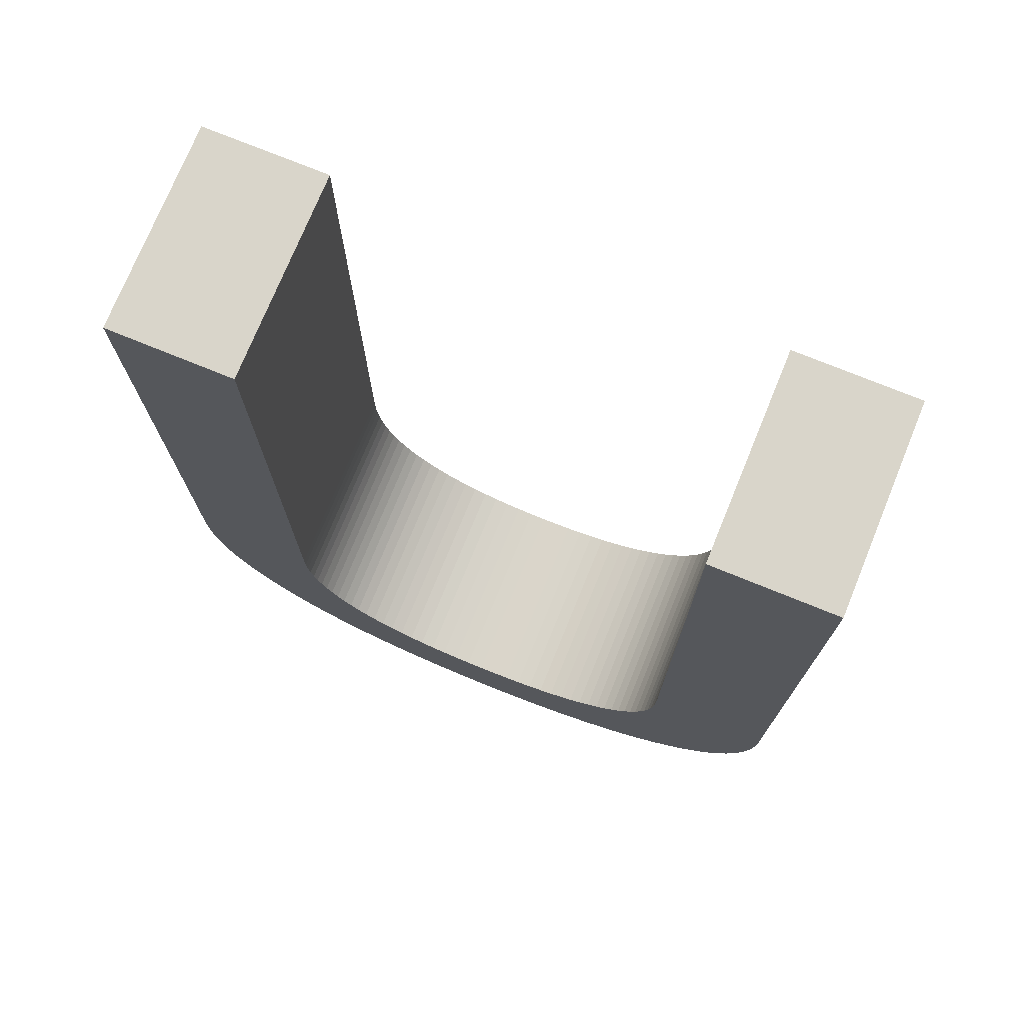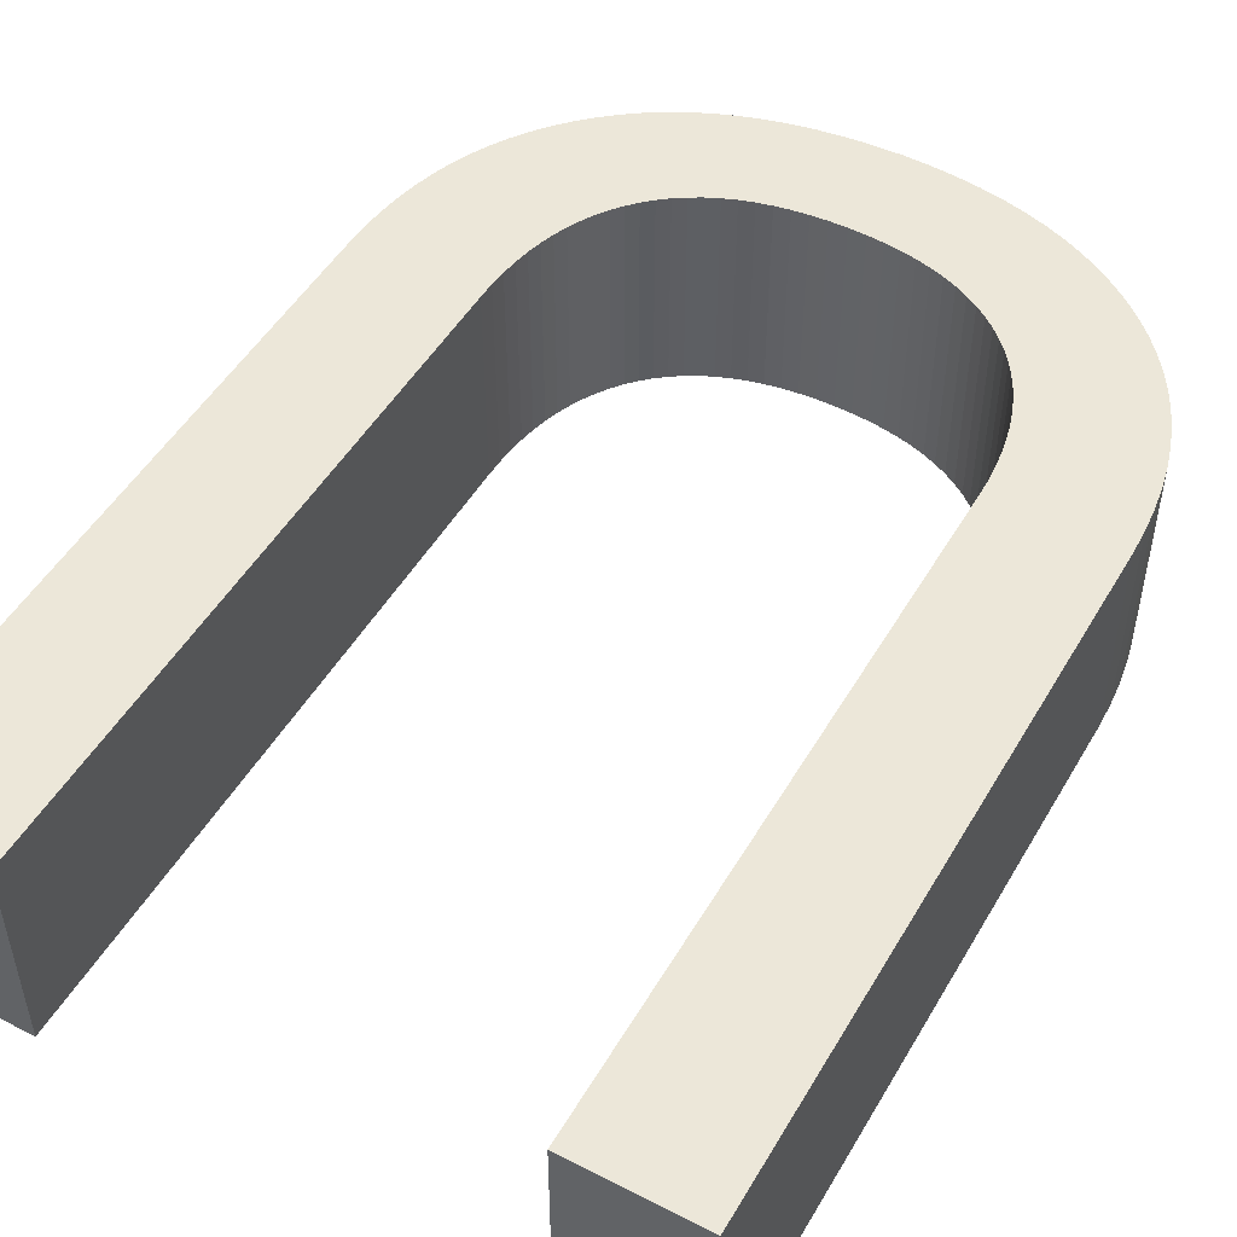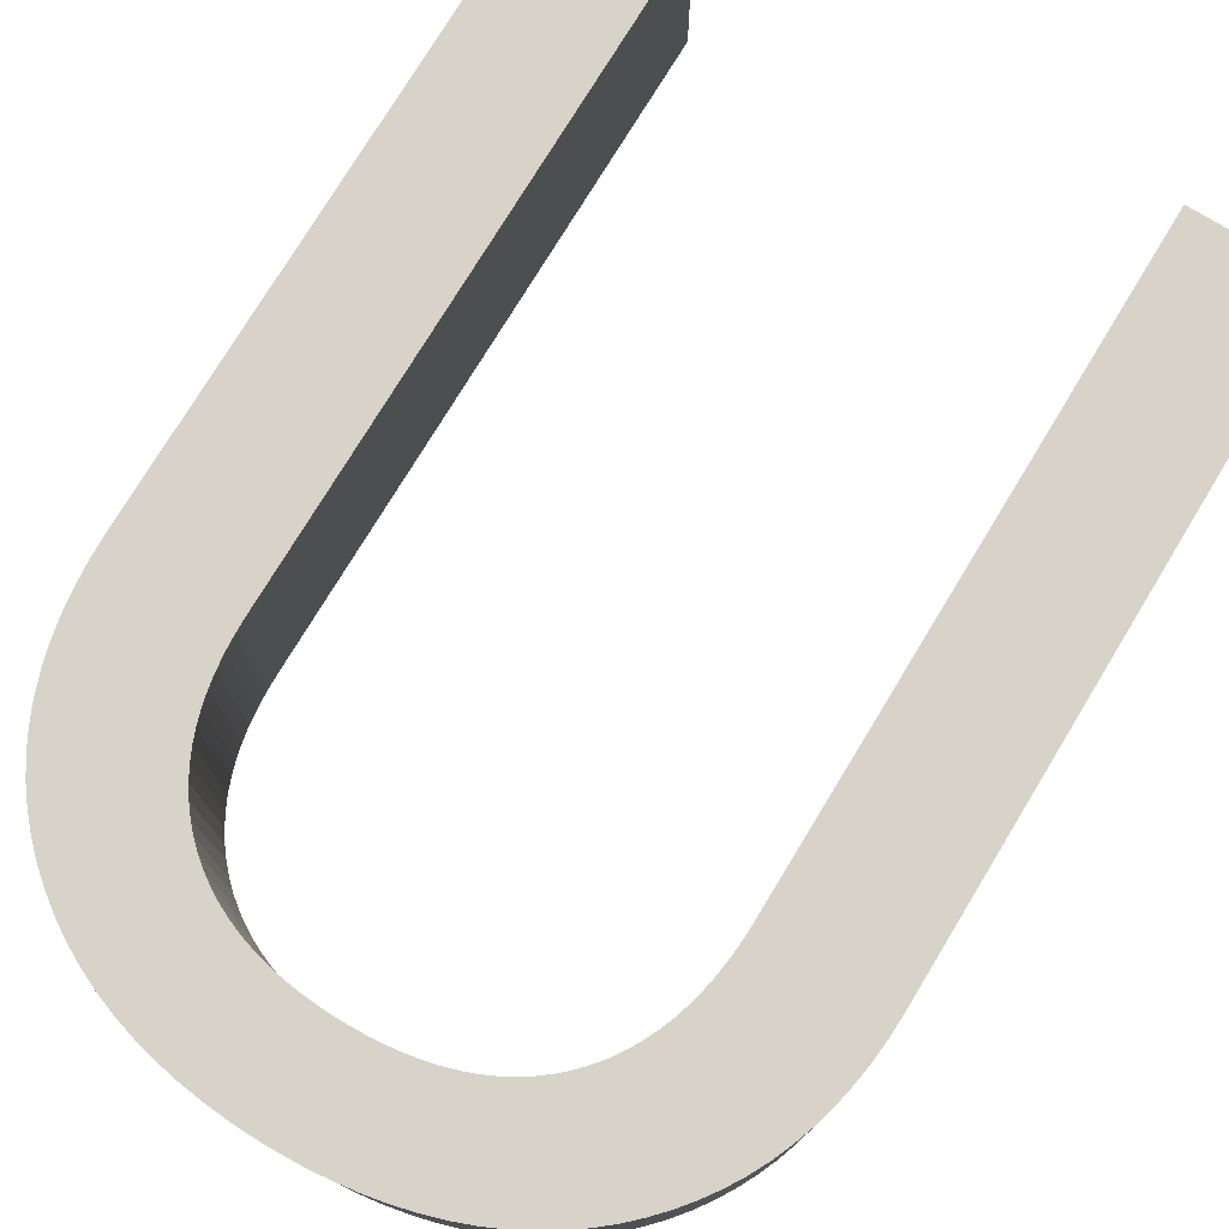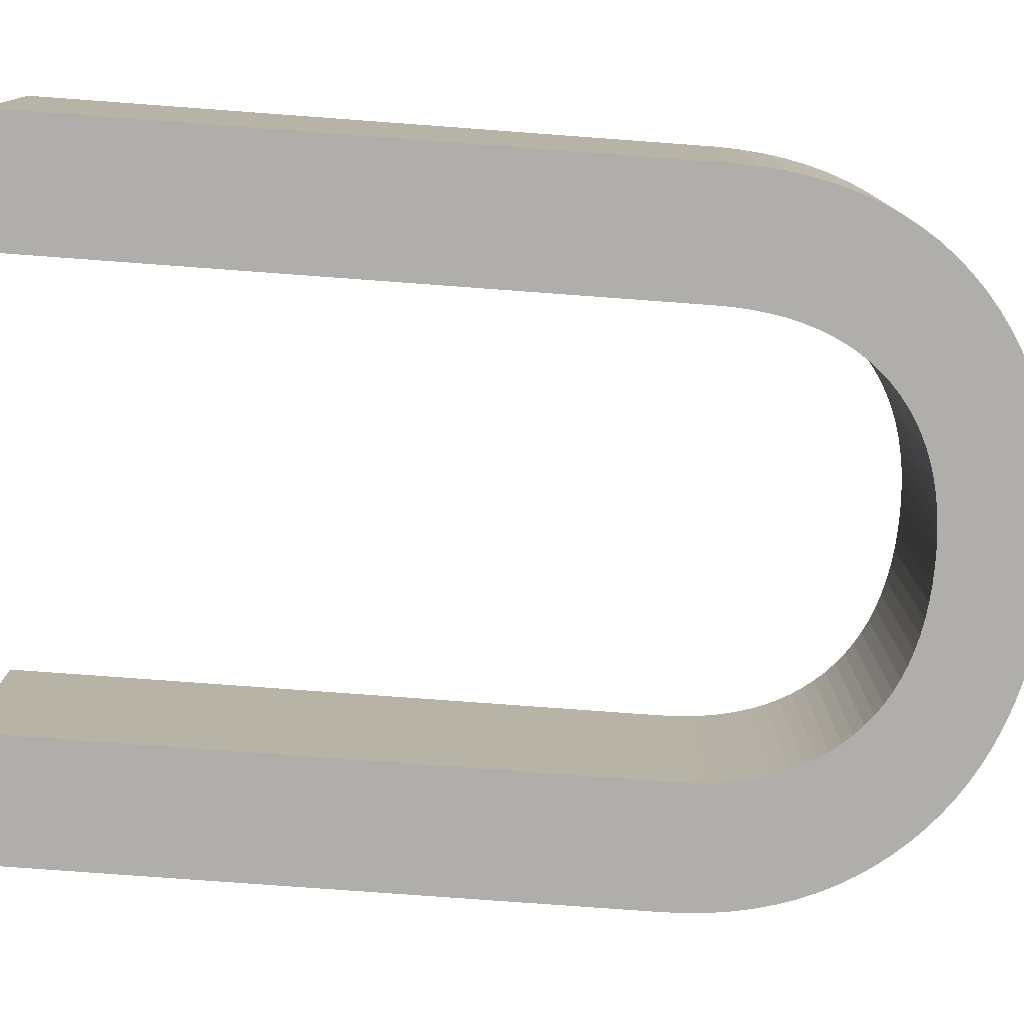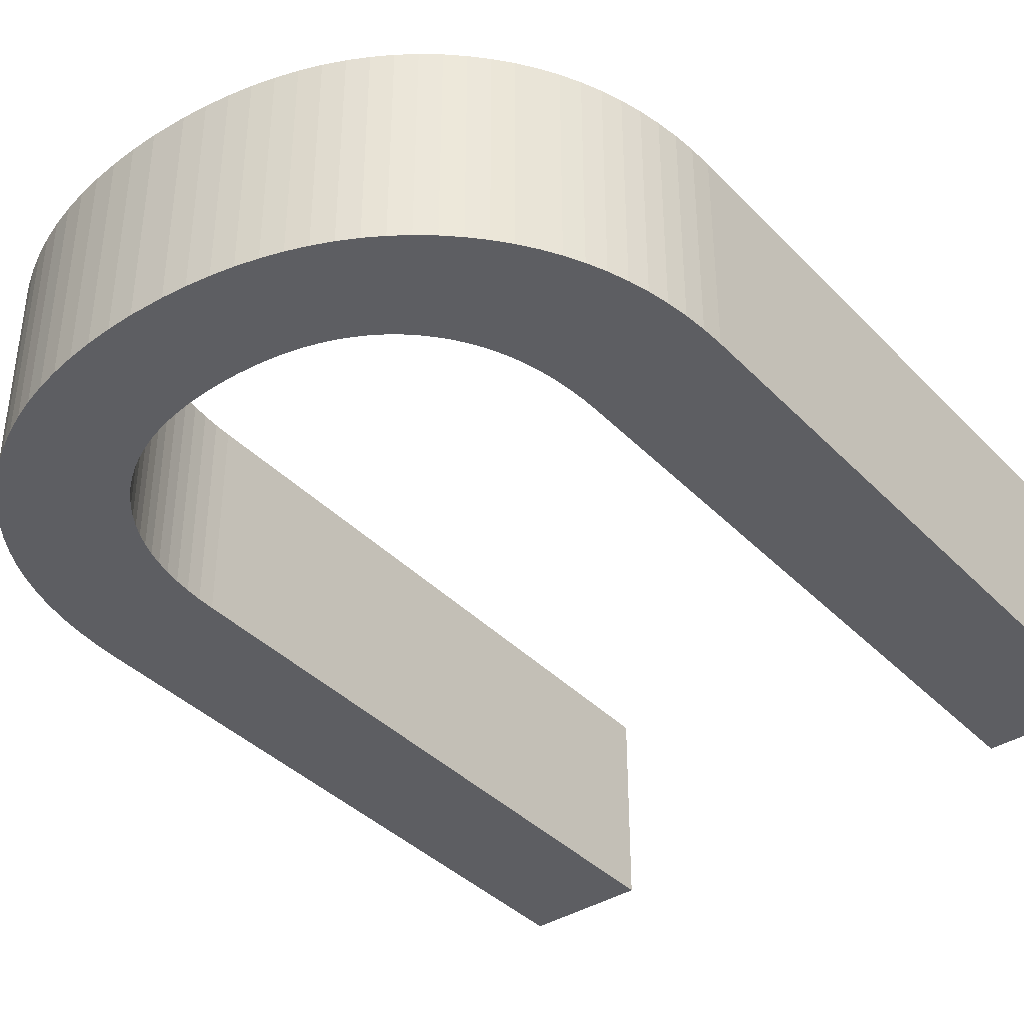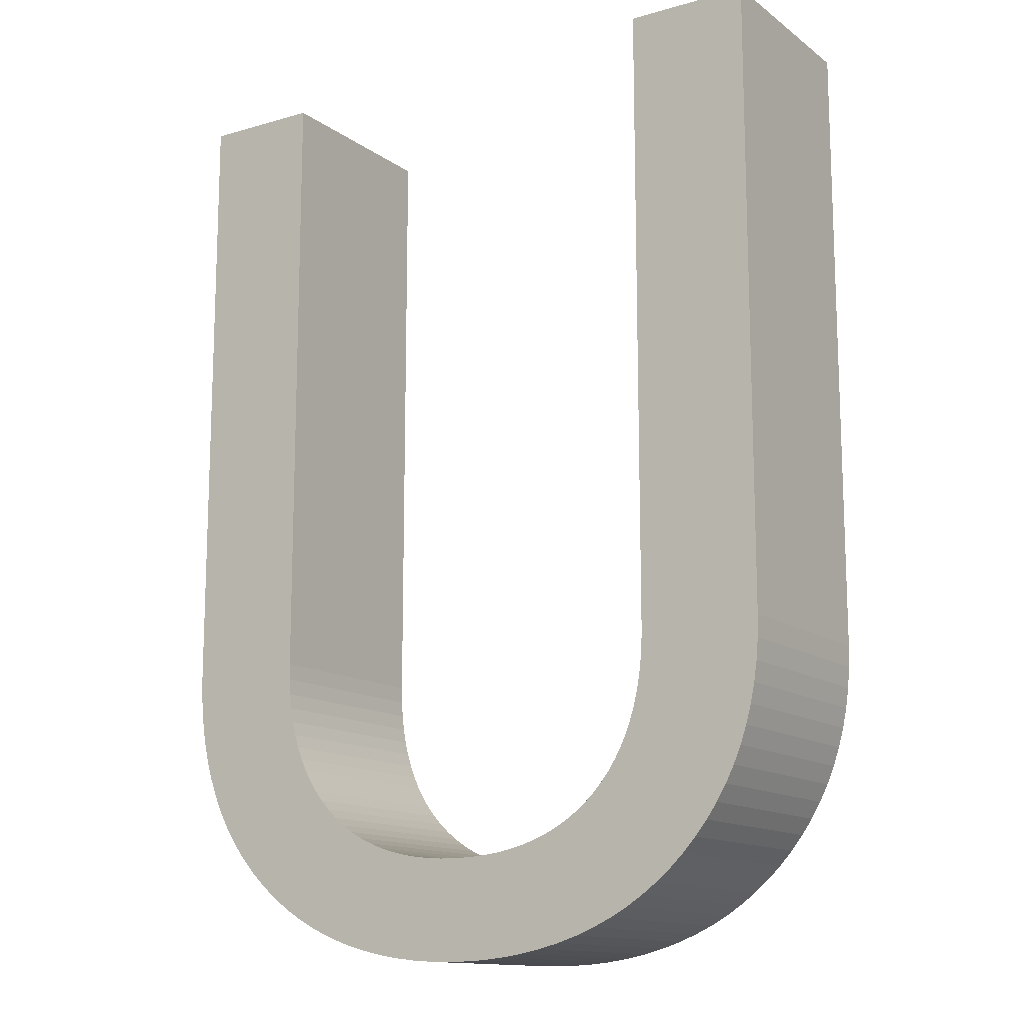
<metadata>
{"format":"obj","ext":"obj","renderer":"f3d","projection":"perspective","resolution":1024,"background":"white","views":[{"elev":74.5,"azim":-157.8,"up":"+Y"},{"elev":49.8,"azim":-150.6,"up":"+Z"},{"elev":76.7,"azim":31.3,"up":"+Z"},{"elev":-77.7,"azim":-94.2,"up":"+Z"},{"elev":-38.9,"azim":38.5,"up":"+Z"},{"elev":-13.4,"azim":32.9,"up":"+Y"}]}
</metadata>
<code>
o obj1
v 21.99 31.99 0
v 26.24 31.99 0
v 26.24 10.24 0
v 3.076 31.99 0
v 7.251 31.99 0
v 7.251 10.33 0
v 3.105 9.382 0
v 3.076 10.2 0
v 3.29 7.846 0
v 3.176 8.599 0
v 3.647 6.427 0
v 3.447 7.122 0
v 4.174 5.127 0
v 3.889 5.762 0
v 4.872 3.945 0
v 4.502 4.521 0
v 5.742 2.882 0
v 5.286 3.399 0
v 6.775 1.942 0
v 6.24 2.395 0
v 7.933 1.155 0
v 7.339 1.529 0
v 9.21 0.5251 0
v 8.557 0.8203 0
v 10.61 0.05264 0
v 9.893 0.2692 0
v 12.12 -0.2623 0
v 11.35 -0.1245 0
v 13.75 -0.4198 0
v 12.92 -0.3607 0
v 15.73 -0.3955 0
v 14.61 -0.4395 0
v 17.29 -0.2081 0
v 16.52 -0.3194 0
v 18.73 0.1196 0
v 18.02 -0.0618 0
v 20.06 0.5878 0
v 19.41 0.3362 0
v 21.28 1.196 0
v 20.69 0.8745 0
v 22.39 1.945 0
v 21.85 1.553 0
v 23.39 2.834 0
v 22.91 2.372 0
v 24.25 3.84 0
v 23.84 3.326 0
v 24.96 4.937 0
v 24.63 4.377 0
v 25.51 6.125 0
v 25.26 5.519 0
v 25.91 7.405 0
v 25.73 6.753 0
v 26.15 8.776 0
v 26.05 8.079 0
v 26.21 9.496 0
v 21.99 10.31 0
v 7.264 9.759 0
v 7.304 9.213 0
v 21.98 9.737 0
v 7.37 8.688 0
v 21.94 9.191 0
v 21.88 8.667 0
v 7.463 8.185 0
v 21.78 8.164 0
v 7.583 7.703 0
v 7.729 7.243 0
v 21.66 7.683 0
v 7.901 6.804 0
v 21.52 7.224 0
v 8.101 6.387 0
v 21.35 6.786 0
v 8.326 5.991 0
v 21.15 6.37 0
v 8.578 5.617 0
v 20.93 5.975 0
v 8.857 5.264 0
v 20.67 5.602 0
v 9.163 4.933 0
v 20.4 5.251 0
v 9.492 4.626 0
v 20.09 4.922 0
v 9.845 4.345 0
v 19.77 4.617 0
v 10.22 4.092 0
v 19.41 4.338 0
v 10.62 3.865 0
v 19.04 4.086 0
v 11.04 3.664 0
v 18.64 3.86 0
v 11.48 3.491 0
v 18.22 3.661 0
v 11.95 3.344 0
v 17.77 3.488 0
v 12.43 3.224 0
v 17.3 3.342 0
v 12.94 3.13 0
v 16.81 3.223 0
v 13.48 3.064 0
v 14.03 3.024 0
v 16.3 3.13 0
v 14.61 3.01 0
v 15.76 3.063 0
v 15.2 3.024 0
v 26.24 10.24 7
v 26.24 31.99 7
v 21.99 31.99 7
v 7.251 10.33 7
v 7.251 31.99 7
v 3.076 31.99 7
v 3.076 10.2 7
v 3.105 9.382 7
v 3.176 8.599 7
v 3.29 7.846 7
v 3.447 7.122 7
v 3.647 6.427 7
v 3.889 5.762 7
v 4.174 5.127 7
v 4.502 4.521 7
v 4.872 3.945 7
v 5.286 3.399 7
v 5.742 2.882 7
v 6.24 2.395 7
v 6.775 1.942 7
v 7.339 1.529 7
v 7.933 1.155 7
v 8.557 0.8203 7
v 9.21 0.5251 7
v 9.893 0.2692 7
v 10.61 0.05264 7
v 11.35 -0.1245 7
v 12.12 -0.2623 7
v 12.92 -0.3607 7
v 13.75 -0.4198 7
v 14.61 -0.4395 7
v 15.73 -0.3955 7
v 16.52 -0.3194 7
v 17.29 -0.2081 7
v 18.02 -0.0618 7
v 18.73 0.1196 7
v 19.41 0.3362 7
v 20.06 0.5878 7
v 20.69 0.8745 7
v 21.28 1.196 7
v 21.85 1.553 7
v 22.39 1.945 7
v 22.91 2.372 7
v 23.39 2.834 7
v 23.84 3.326 7
v 24.25 3.84 7
v 24.63 4.377 7
v 24.96 4.937 7
v 25.26 5.519 7
v 25.51 6.125 7
v 25.73 6.753 7
v 25.91 7.405 7
v 26.05 8.079 7
v 26.15 8.776 7
v 26.21 9.496 7
v 21.99 10.31 7
v 7.264 9.759 7
v 7.304 9.213 7
v 21.98 9.737 7
v 7.37 8.688 7
v 21.94 9.191 7
v 21.88 8.667 7
v 7.463 8.185 7
v 21.78 8.164 7
v 7.583 7.703 7
v 7.729 7.243 7
v 21.66 7.683 7
v 7.901 6.804 7
v 21.52 7.224 7
v 8.101 6.387 7
v 21.35 6.786 7
v 8.326 5.991 7
v 21.15 6.37 7
v 8.578 5.617 7
v 20.93 5.975 7
v 8.857 5.264 7
v 20.67 5.602 7
v 9.163 4.933 7
v 20.4 5.251 7
v 9.492 4.626 7
v 20.09 4.922 7
v 9.845 4.345 7
v 19.77 4.617 7
v 10.22 4.092 7
v 19.41 4.338 7
v 10.62 3.865 7
v 19.04 4.086 7
v 11.04 3.664 7
v 18.64 3.86 7
v 11.48 3.491 7
v 18.22 3.661 7
v 11.95 3.344 7
v 17.77 3.488 7
v 12.43 3.224 7
v 17.3 3.342 7
v 12.94 3.13 7
v 16.81 3.223 7
v 13.48 3.064 7
v 14.03 3.024 7
v 16.3 3.13 7
v 14.61 3.01 7
v 15.76 3.063 7
v 15.2 3.024 7
f 1 2 3
f 4 5 6
f 7 8 4
f 9 10 7
f 11 12 9
f 13 14 11
f 15 16 13
f 17 18 15
f 19 20 17
f 21 22 19
f 23 24 21
f 25 26 23
f 27 28 25
f 29 30 27
f 31 32 29
f 33 34 31
f 35 36 33
f 37 38 35
f 39 40 37
f 41 42 39
f 43 44 41
f 45 46 43
f 47 48 45
f 49 50 47
f 51 52 49
f 53 54 51
f 3 55 53
f 56 1 3
f 4 6 57
f 9 7 4
f 13 11 9
f 17 15 13
f 21 19 17
f 25 23 21
f 29 27 25
f 33 31 29
f 37 35 33
f 41 39 37
f 45 43 41
f 49 47 45
f 53 51 49
f 56 3 53
f 4 57 58
f 13 9 4
f 21 17 13
f 29 25 21
f 37 33 29
f 45 41 37
f 53 49 45
f 59 56 53
f 4 58 60
f 21 13 4
f 37 29 21
f 53 45 37
f 61 59 53
f 21 4 60
f 62 61 53
f 21 60 63
f 64 62 53
f 21 63 65
f 64 53 37
f 21 65 66
f 67 64 37
f 21 66 68
f 69 67 37
f 21 68 70
f 71 69 37
f 21 70 72
f 73 71 37
f 21 72 74
f 75 73 37
f 21 74 76
f 77 75 37
f 21 76 78
f 79 77 37
f 21 78 80
f 81 79 37
f 21 80 82
f 83 81 37
f 21 82 84
f 85 83 37
f 21 84 86
f 87 85 37
f 21 86 88
f 89 87 37
f 21 88 90
f 91 89 37
f 21 90 92
f 93 91 37
f 21 92 94
f 95 93 37
f 21 94 96
f 97 95 37
f 21 96 98
f 97 37 21
f 21 98 99
f 100 97 21
f 21 99 101
f 102 100 21
f 21 101 103
f 103 102 21
f 104 105 106
f 107 108 109
f 109 110 111
f 111 112 113
f 113 114 115
f 115 116 117
f 117 118 119
f 119 120 121
f 121 122 123
f 123 124 125
f 125 126 127
f 127 128 129
f 129 130 131
f 131 132 133
f 133 134 135
f 135 136 137
f 137 138 139
f 139 140 141
f 141 142 143
f 143 144 145
f 145 146 147
f 147 148 149
f 149 150 151
f 151 152 153
f 153 154 155
f 155 156 157
f 157 158 104
f 104 106 159
f 160 107 109
f 109 111 113
f 113 115 117
f 117 119 121
f 121 123 125
f 125 127 129
f 129 131 133
f 133 135 137
f 137 139 141
f 141 143 145
f 145 147 149
f 149 151 153
f 153 155 157
f 157 104 159
f 161 160 109
f 109 113 117
f 117 121 125
f 125 129 133
f 133 137 141
f 141 145 149
f 149 153 157
f 157 159 162
f 163 161 109
f 109 117 125
f 125 133 141
f 141 149 157
f 157 162 164
f 163 109 125
f 157 164 165
f 166 163 125
f 157 165 167
f 168 166 125
f 141 157 167
f 169 168 125
f 141 167 170
f 171 169 125
f 141 170 172
f 173 171 125
f 141 172 174
f 175 173 125
f 141 174 176
f 177 175 125
f 141 176 178
f 179 177 125
f 141 178 180
f 181 179 125
f 141 180 182
f 183 181 125
f 141 182 184
f 185 183 125
f 141 184 186
f 187 185 125
f 141 186 188
f 189 187 125
f 141 188 190
f 191 189 125
f 141 190 192
f 193 191 125
f 141 192 194
f 195 193 125
f 141 194 196
f 197 195 125
f 141 196 198
f 199 197 125
f 141 198 200
f 201 199 125
f 125 141 200
f 202 201 125
f 125 200 203
f 204 202 125
f 125 203 205
f 206 204 125
f 125 205 206
f 1 56 106
f 56 159 106
f 56 59 159
f 59 162 159
f 59 61 162
f 61 164 162
f 61 62 164
f 62 165 164
f 62 64 165
f 64 167 165
f 64 67 167
f 67 170 167
f 67 69 170
f 69 172 170
f 69 71 172
f 71 174 172
f 71 73 174
f 73 176 174
f 73 75 176
f 75 178 176
f 75 77 178
f 77 180 178
f 77 79 180
f 79 182 180
f 79 81 182
f 81 184 182
f 81 83 184
f 83 186 184
f 83 85 186
f 85 188 186
f 85 87 188
f 87 190 188
f 87 89 190
f 89 192 190
f 89 91 192
f 91 194 192
f 91 93 194
f 93 196 194
f 93 95 196
f 95 198 196
f 95 97 198
f 97 200 198
f 97 100 200
f 100 203 200
f 100 102 203
f 102 205 203
f 102 103 205
f 103 206 205
f 103 101 206
f 101 204 206
f 101 99 204
f 99 202 204
f 99 98 202
f 98 201 202
f 98 96 201
f 96 199 201
f 96 94 199
f 94 197 199
f 94 92 197
f 92 195 197
f 92 90 195
f 90 193 195
f 90 88 193
f 88 191 193
f 88 86 191
f 86 189 191
f 86 84 189
f 84 187 189
f 84 82 187
f 82 185 187
f 82 80 185
f 80 183 185
f 80 78 183
f 78 181 183
f 78 76 181
f 76 179 181
f 76 74 179
f 74 177 179
f 74 72 177
f 72 175 177
f 72 70 175
f 70 173 175
f 70 68 173
f 68 171 173
f 68 66 171
f 66 169 171
f 66 65 169
f 65 168 169
f 65 63 168
f 63 166 168
f 63 60 166
f 60 163 166
f 60 58 163
f 58 161 163
f 58 57 161
f 57 160 161
f 57 6 160
f 6 107 160
f 6 5 107
f 5 108 107
f 5 4 108
f 4 109 108
f 4 8 109
f 8 110 109
f 8 7 110
f 7 111 110
f 7 10 111
f 10 112 111
f 10 9 112
f 9 113 112
f 9 12 113
f 12 114 113
f 12 11 114
f 11 115 114
f 11 14 115
f 14 116 115
f 14 13 116
f 13 117 116
f 13 16 117
f 16 118 117
f 16 15 118
f 15 119 118
f 15 18 119
f 18 120 119
f 18 17 120
f 17 121 120
f 17 20 121
f 20 122 121
f 20 19 122
f 19 123 122
f 19 22 123
f 22 124 123
f 22 21 124
f 21 125 124
f 21 24 125
f 24 126 125
f 24 23 126
f 23 127 126
f 23 26 127
f 26 128 127
f 26 25 128
f 25 129 128
f 25 28 129
f 28 130 129
f 28 27 130
f 27 131 130
f 27 30 131
f 30 132 131
f 30 29 132
f 29 133 132
f 29 32 133
f 32 134 133
f 32 31 134
f 31 135 134
f 31 34 135
f 34 136 135
f 34 33 136
f 33 137 136
f 33 36 137
f 36 138 137
f 36 35 138
f 35 139 138
f 35 38 139
f 38 140 139
f 38 37 140
f 37 141 140
f 37 40 141
f 40 142 141
f 40 39 142
f 39 143 142
f 39 42 143
f 42 144 143
f 42 41 144
f 41 145 144
f 41 44 145
f 44 146 145
f 44 43 146
f 43 147 146
f 43 46 147
f 46 148 147
f 46 45 148
f 45 149 148
f 45 48 149
f 48 150 149
f 48 47 150
f 47 151 150
f 47 50 151
f 50 152 151
f 50 49 152
f 49 153 152
f 49 52 153
f 52 154 153
f 52 51 154
f 51 155 154
f 51 54 155
f 54 156 155
f 54 53 156
f 53 157 156
f 53 55 157
f 55 158 157
f 55 3 158
f 3 104 158
f 3 2 104
f 2 105 104
f 2 1 105
f 1 106 105

</code>
